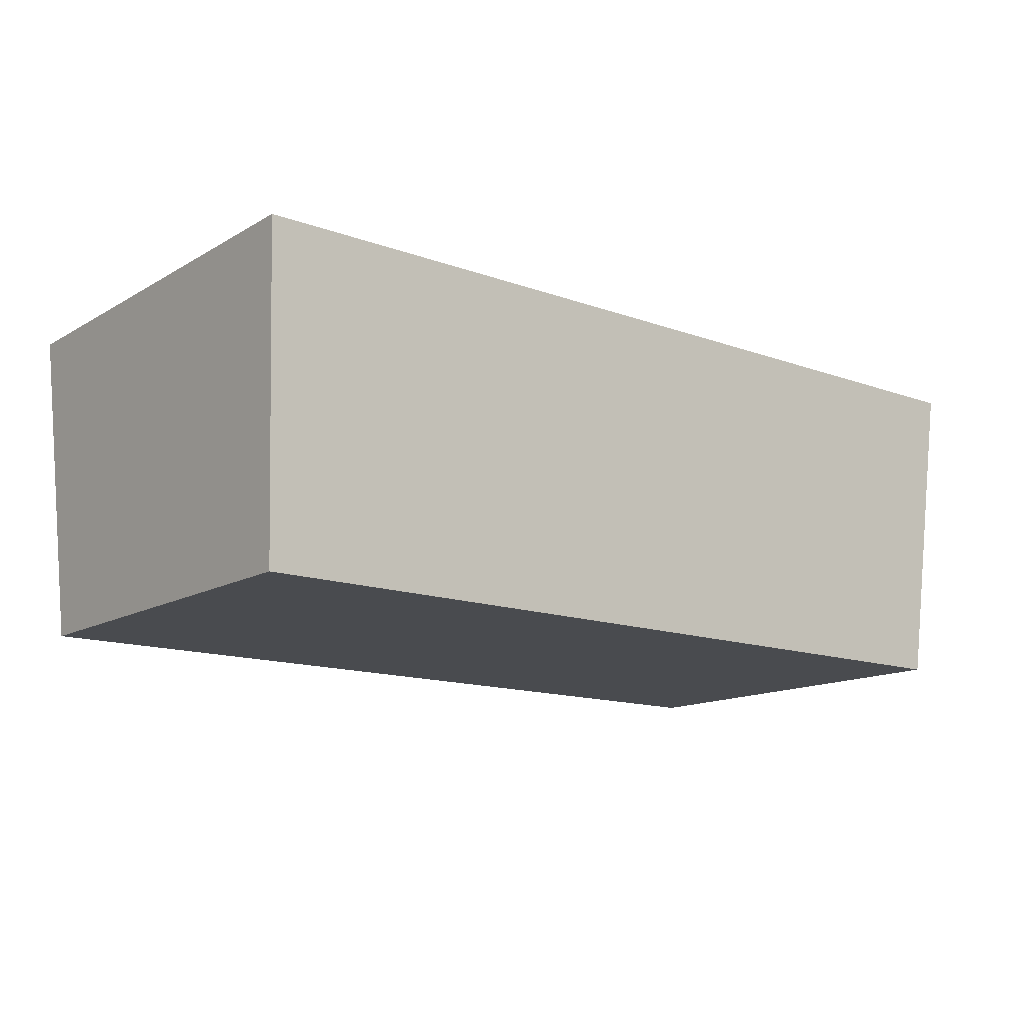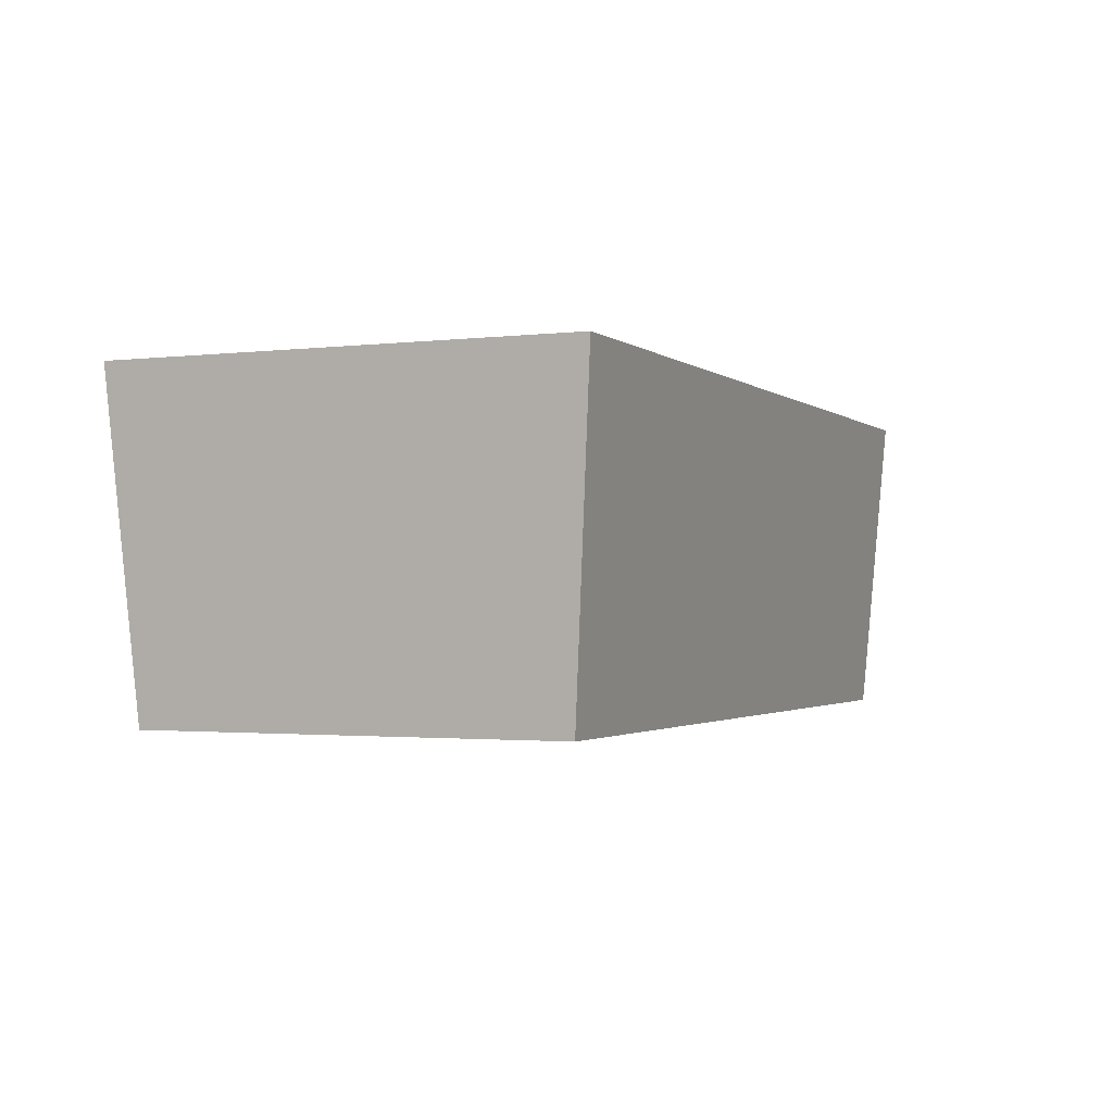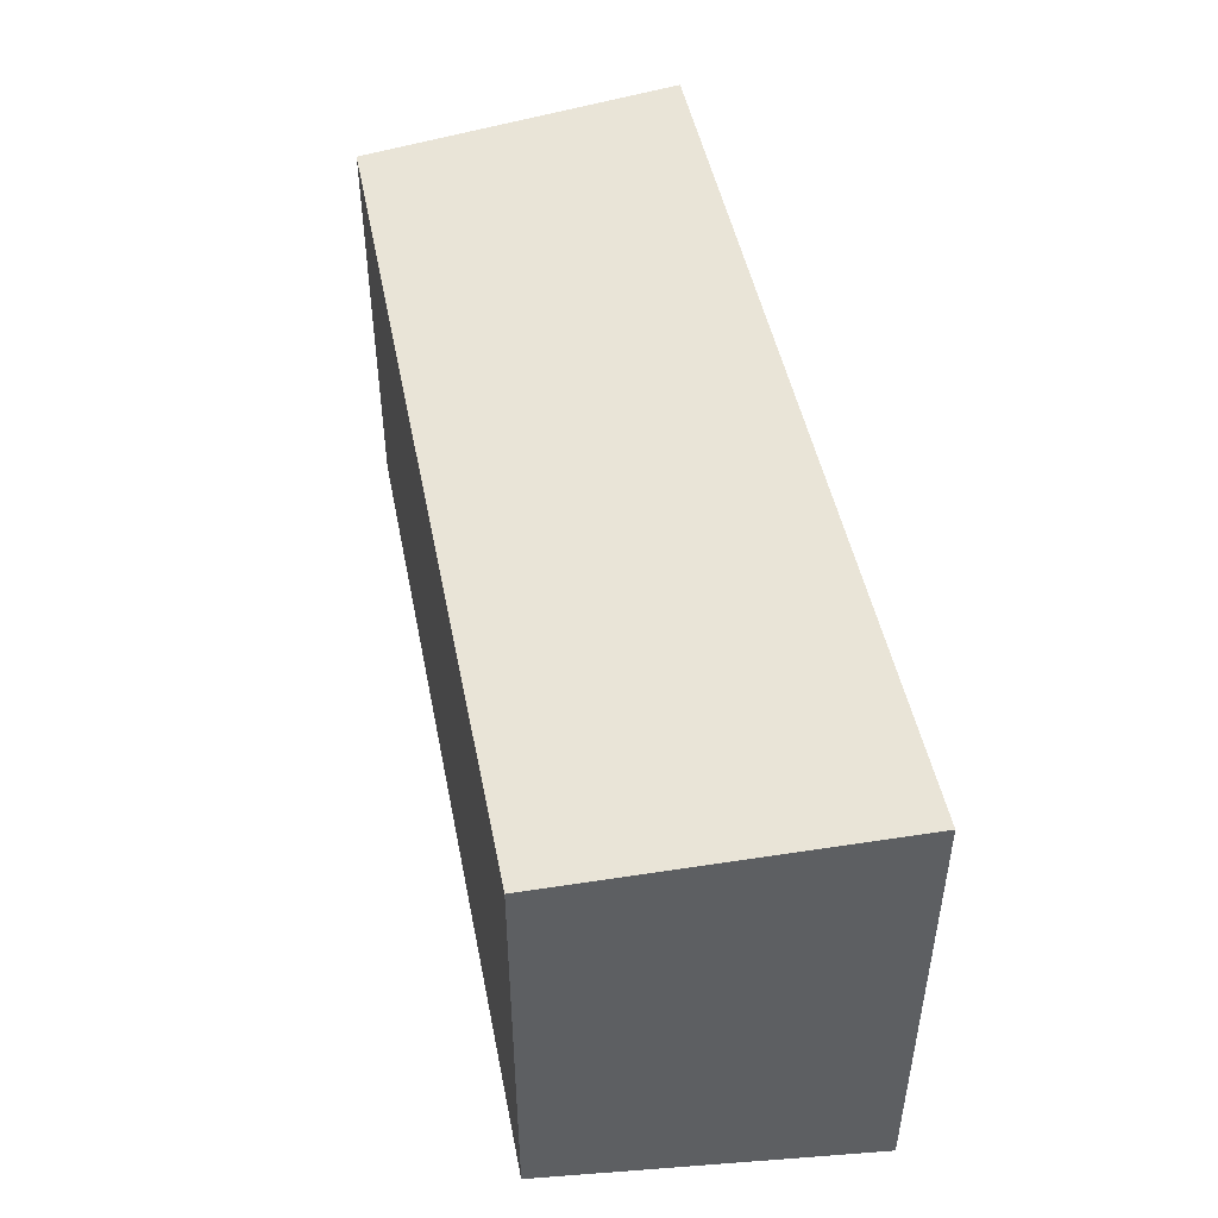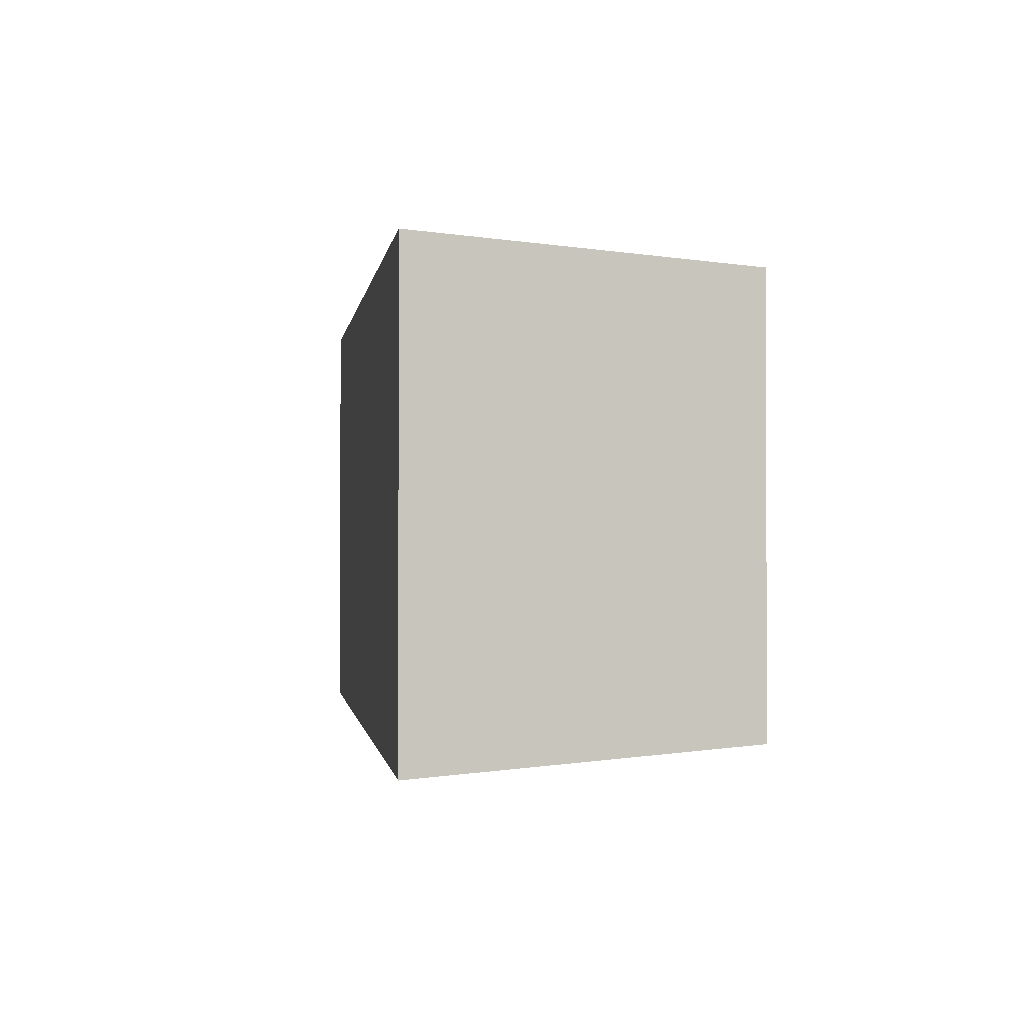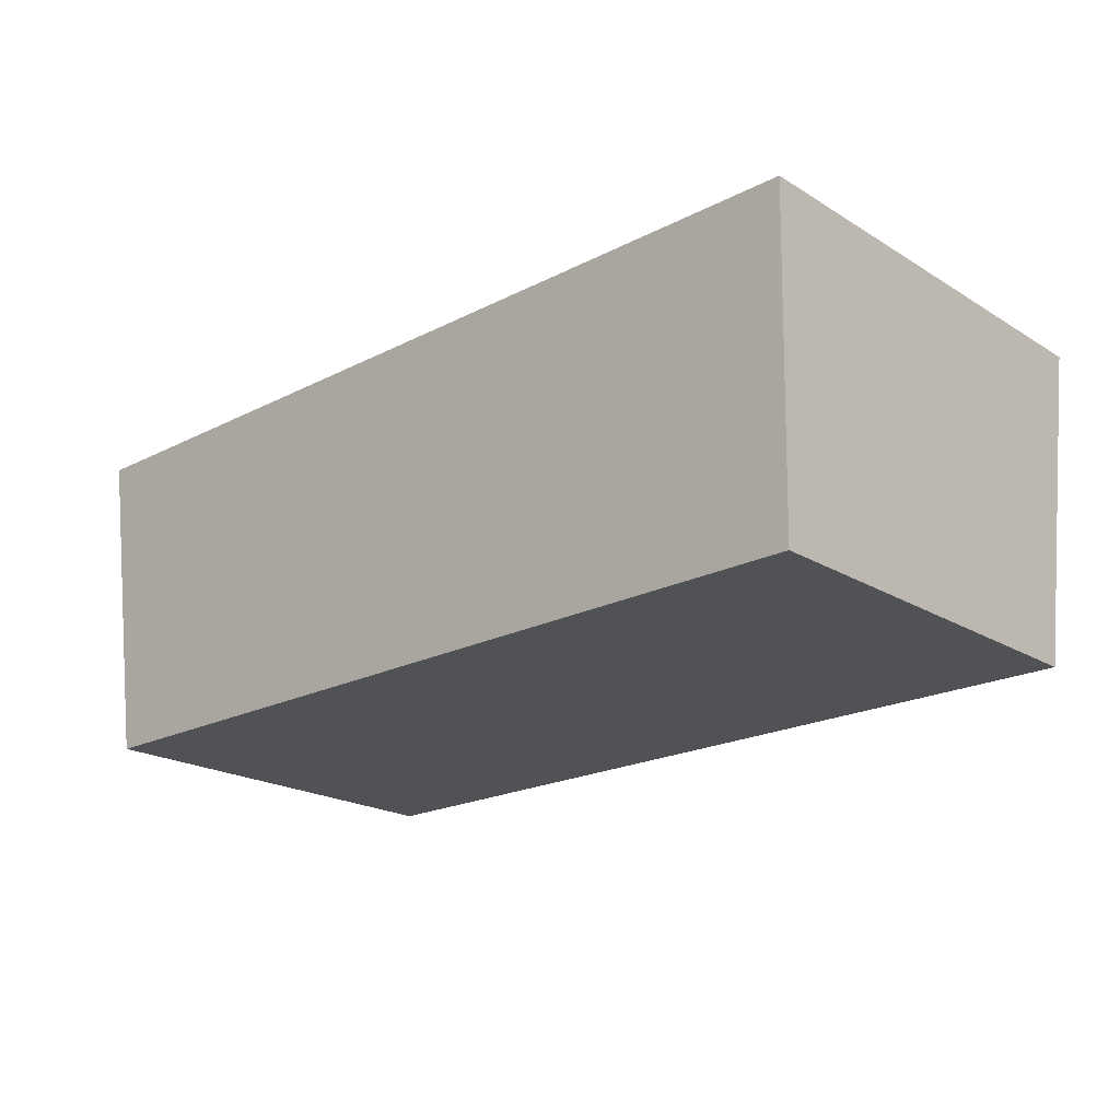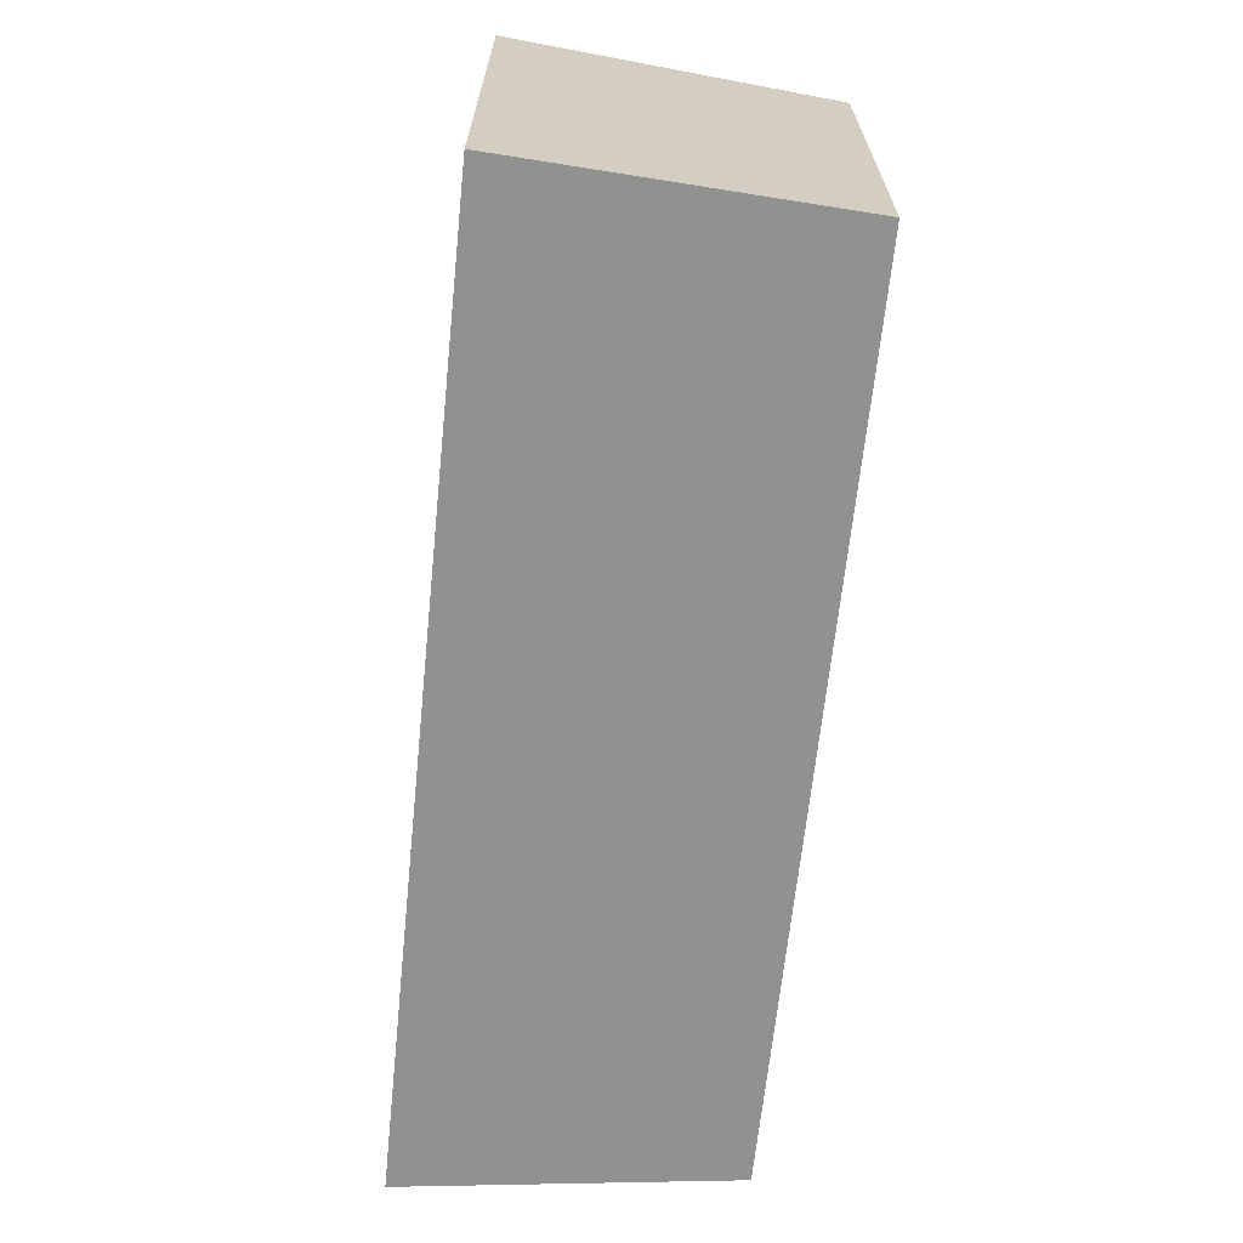
<metadata>
{"format":"obj","ext":"obj","renderer":"f3d","projection":"perspective","resolution":1024,"background":"white","views":[{"elev":-13.9,"azim":-38.6,"up":"+Y"},{"elev":-1.7,"azim":113.6,"up":"+Y"},{"elev":47.8,"azim":78.9,"up":"+Z"},{"elev":-0.8,"azim":-98.1,"up":"+Z"},{"elev":-20.7,"azim":-137.4,"up":"+Y"},{"elev":-66.0,"azim":-95.9,"up":"+Z"}]}
</metadata>
<code>
o Cube.000_Cube.003
v 1 0.2 -0.5
v -1 0.2 -0.5
v -1 0.2 0.5
v 1 0.2 0.5
v 0.95 -0.5 0.45
v -0.95 -0.5 0.45
v -0.95 -0.5 -0.45
v 0.95 -0.5 -0.45
f 1 2 3 4
f 5 4 3 6
f 6 3 2 7
f 7 8 5 6
f 8 1 4 5
f 7 2 1 8

</code>
